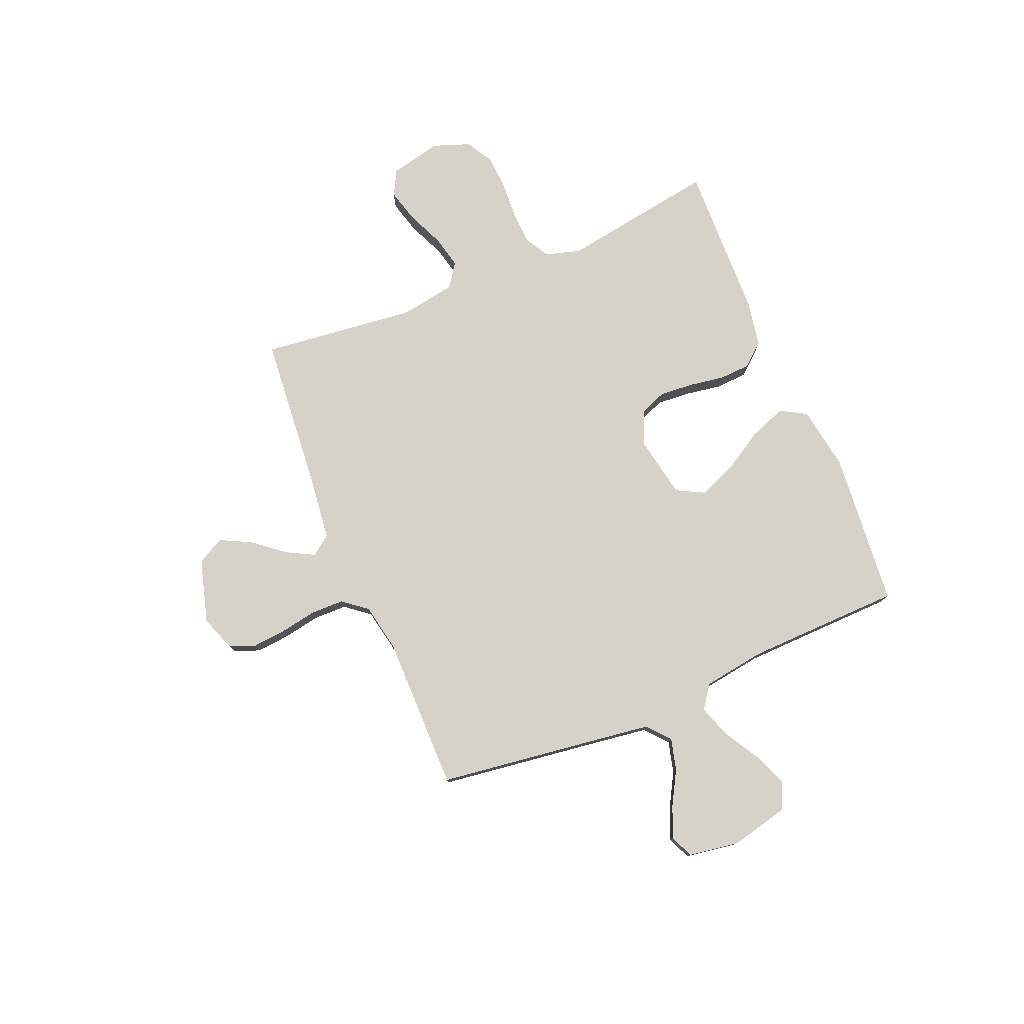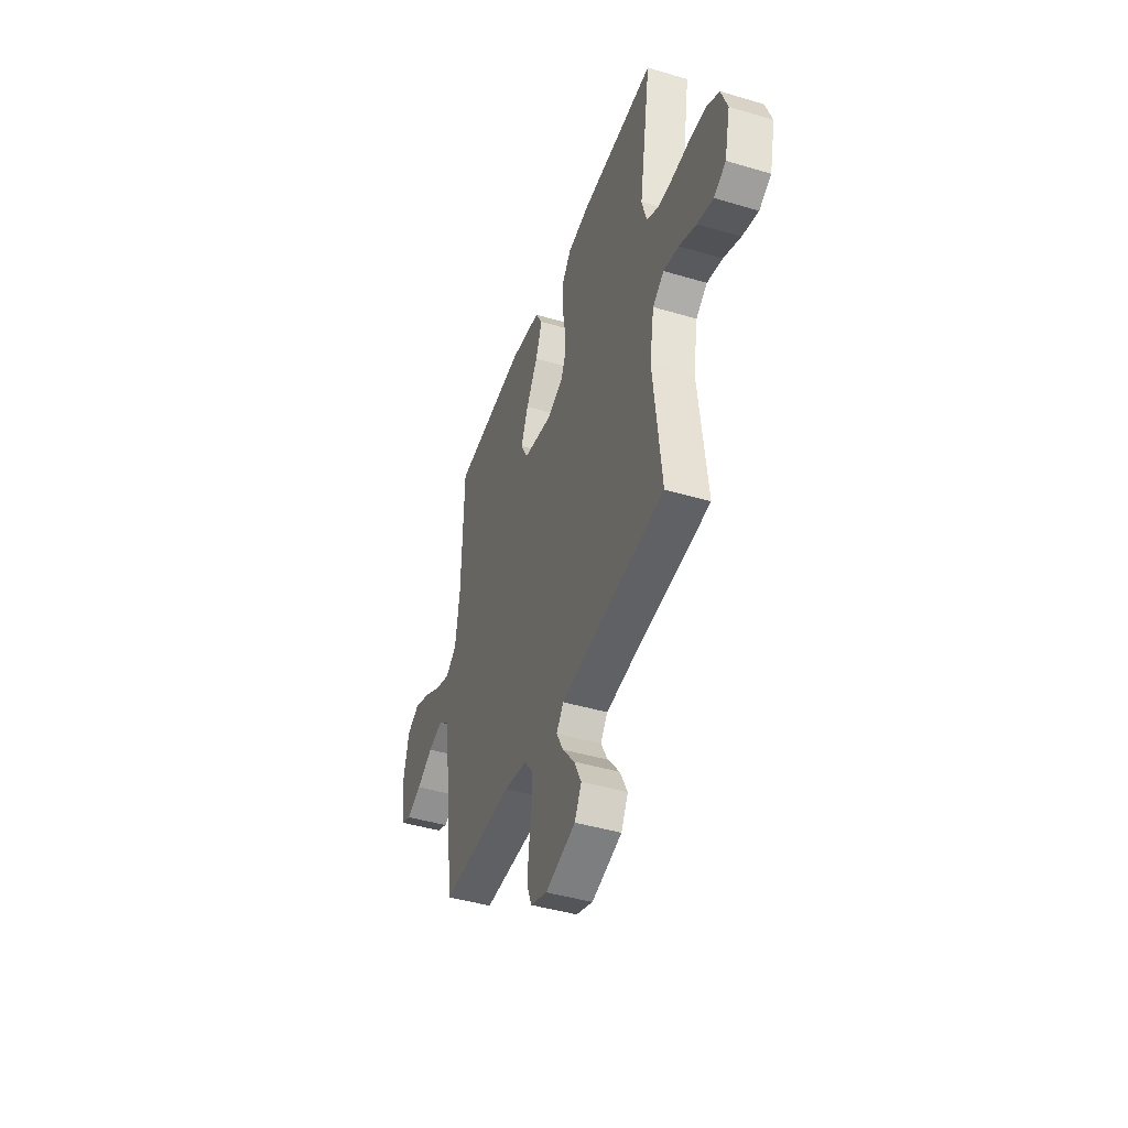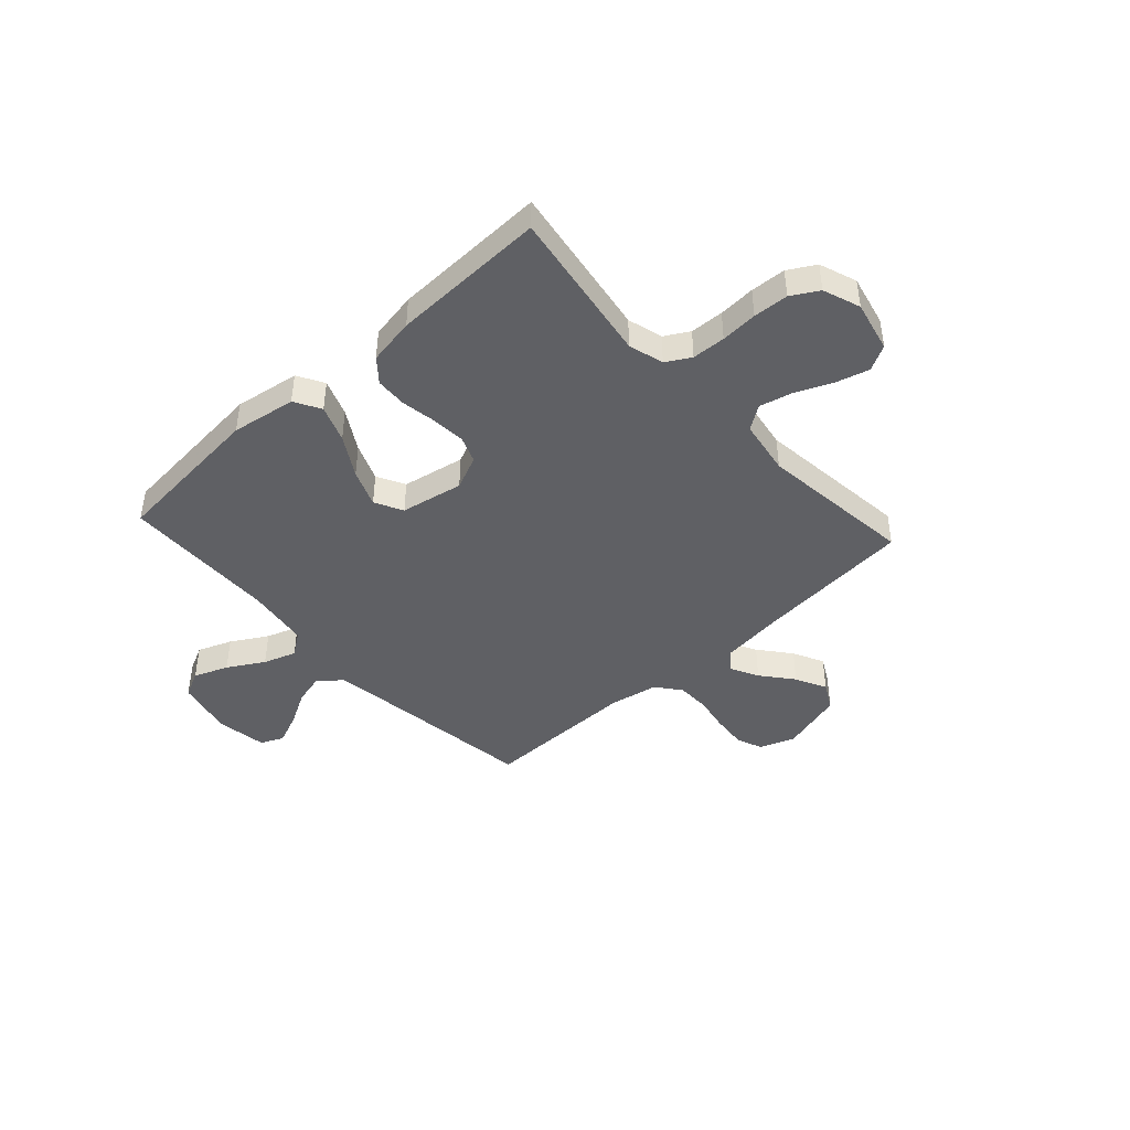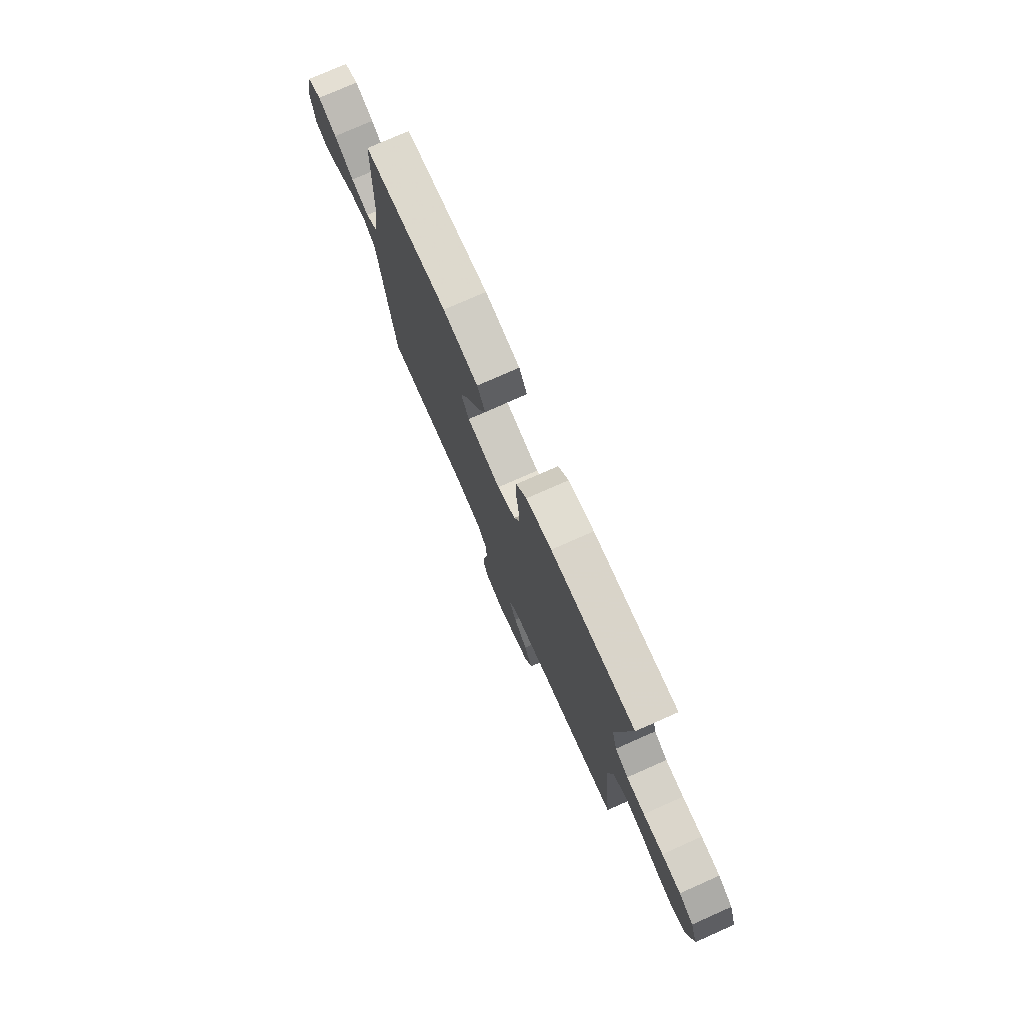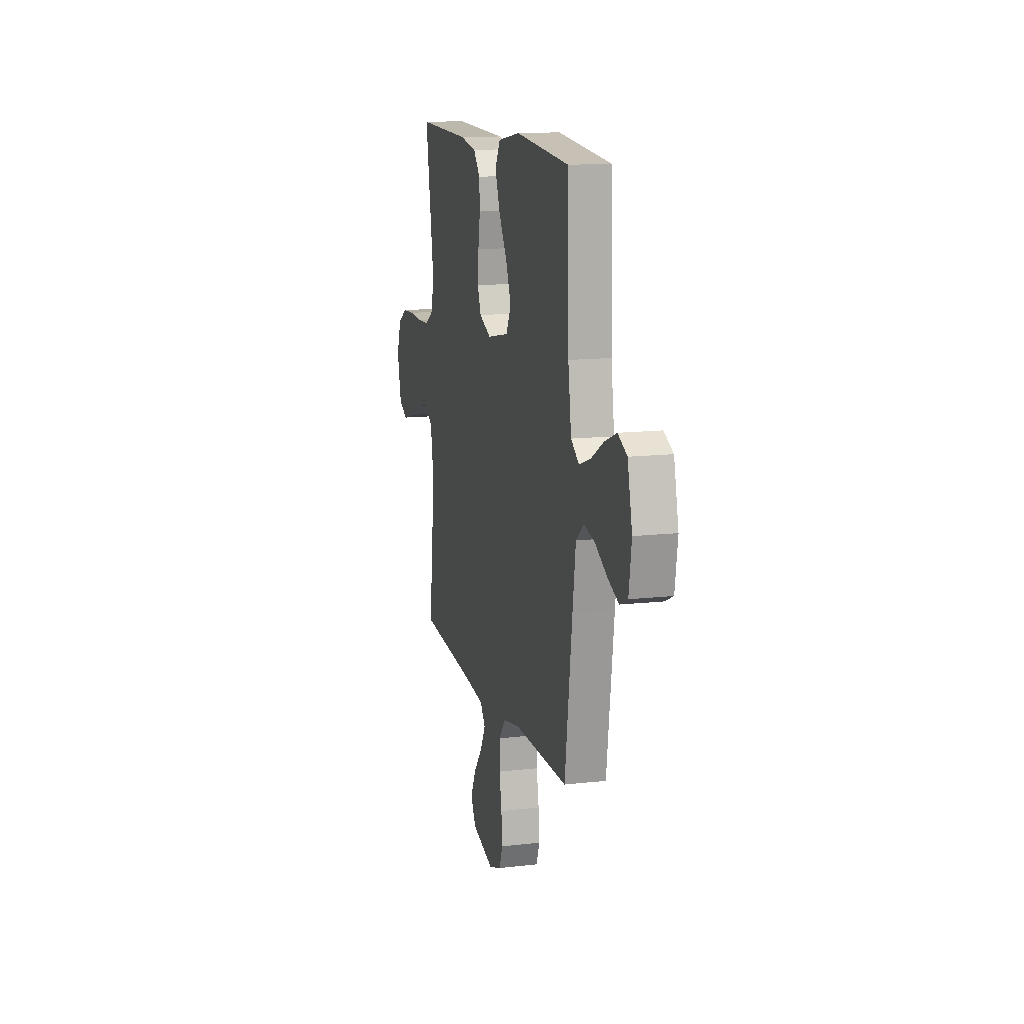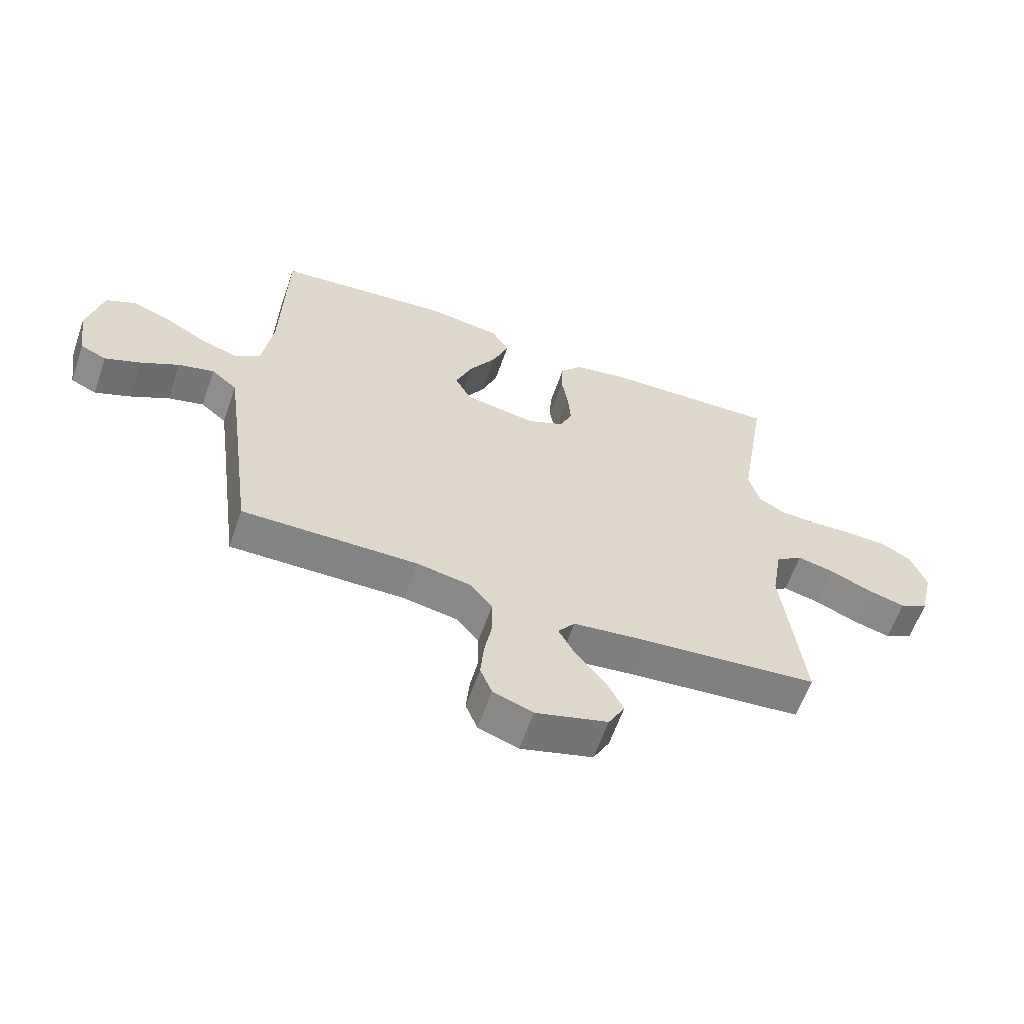
<metadata>
{"format":"obj","ext":"obj","renderer":"f3d","projection":"perspective","resolution":1024,"background":"white","views":[{"elev":77.9,"azim":-112.6,"up":"+Y"},{"elev":-43.9,"azim":70.8,"up":"+Z"},{"elev":-43.8,"azim":42.4,"up":"+Y"},{"elev":76.1,"azim":66.1,"up":"+Z"},{"elev":13.4,"azim":-104.5,"up":"+Z"},{"elev":-61.3,"azim":-19.2,"up":"+Z"}]}
</metadata>
<code>
v -0.5 0.07 -0.5
v -0.54 0.07 -0.2
v -0.557 0.07 -0.077
v -0.601 0.07 -0.04
v -0.662 0.07 -0.056
v -0.728 0.07 -0.093
v -0.788 0.07 -0.118
v -0.832 0.07 -0.098
v -0.847 0.07 0
v -0.821 0.07 0.111
v -0.77 0.07 0.136
v -0.704 0.07 0.11
v -0.634 0.07 0.069
v -0.571 0.07 0.047
v -0.526 0.07 0.079
v -0.508 0.07 0.2
v -0.5 0.07 0.5
v -0.2 0.07 0.527
v -0.075 0.07 0.507
v -0.046 0.07 0.456
v -0.073 0.07 0.385
v -0.12 0.07 0.307
v -0.149 0.07 0.235
v -0.121 0.07 0.181
v 0 0.07 0.158
v 0.065 0.07 0.187
v 0.085 0.07 0.238
v 0.08 0.07 0.303
v 0.069 0.07 0.371
v 0.072 0.07 0.432
v 0.109 0.07 0.476
v 0.2 0.07 0.492
v 0.5 0.07 0.5
v 0.452 0.07 0.2
v 0.471 0.07 0.132
v 0.518 0.07 0.105
v 0.583 0.07 0.102
v 0.654 0.07 0.106
v 0.722 0.07 0.102
v 0.774 0.07 0.072
v 0.8 0.07 0
v 0.777 0.07 -0.099
v 0.728 0.07 -0.125
v 0.663 0.07 -0.107
v 0.593 0.07 -0.076
v 0.53 0.07 -0.061
v 0.484 0.07 -0.093
v 0.466 0.07 -0.2
v 0.5 0.07 -0.5
v 0.2 0.07 -0.526
v 0.073 0.07 -0.541
v 0.044 0.07 -0.579
v 0.072 0.07 -0.632
v 0.121 0.07 -0.693
v 0.151 0.07 -0.753
v 0.123 0.07 -0.805
v 0 0.07 -0.84
v -0.068 0.07 -0.815
v -0.088 0.07 -0.765
v -0.082 0.07 -0.699
v -0.069 0.07 -0.628
v -0.07 0.07 -0.564
v -0.107 0.07 -0.517
v -0.2 0.07 -0.499
v -0.5 0 -0.5
v -0.54 0 -0.2
v -0.557 0 -0.077
v -0.601 0 -0.04
v -0.662 0 -0.056
v -0.728 0 -0.093
v -0.788 0 -0.118
v -0.832 0 -0.098
v -0.847 0 0
v -0.821 0 0.111
v -0.77 0 0.136
v -0.704 0 0.11
v -0.634 0 0.069
v -0.571 0 0.047
v -0.526 0 0.079
v -0.508 0 0.2
v -0.5 0 0.5
v -0.2 0 0.527
v -0.075 0 0.507
v -0.046 0 0.456
v -0.073 0 0.385
v -0.12 0 0.307
v -0.149 0 0.235
v -0.121 0 0.181
v 0 0 0.158
v 0.065 0 0.187
v 0.085 0 0.238
v 0.08 0 0.303
v 0.069 0 0.371
v 0.072 0 0.432
v 0.109 0 0.476
v 0.2 0 0.492
v 0.5 0 0.5
v 0.452 0 0.2
v 0.471 0 0.132
v 0.518 0 0.105
v 0.583 0 0.102
v 0.654 0 0.106
v 0.722 0 0.102
v 0.774 0 0.072
v 0.8 0 0
v 0.777 0 -0.099
v 0.728 0 -0.125
v 0.663 0 -0.107
v 0.593 0 -0.076
v 0.53 0 -0.061
v 0.484 0 -0.093
v 0.466 0 -0.2
v 0.5 0 -0.5
v 0.2 0 -0.526
v 0.073 0 -0.541
v 0.044 0 -0.579
v 0.072 0 -0.632
v 0.121 0 -0.693
v 0.151 0 -0.753
v 0.123 0 -0.805
v 0 0 -0.84
v -0.068 0 -0.815
v -0.088 0 -0.765
v -0.082 0 -0.699
v -0.069 0 -0.628
v -0.07 0 -0.564
v -0.107 0 -0.517
v -0.2 0 -0.499
f 58 59 60 61
f 56 57 58 61
f 56 61 62
f 53 54 55 56
f 52 53 56 62
f 51 52 62 63
f 48 49 50
f 47 48 50 51
f 42 43 44 45
f 42 45 46
f 41 42 46
f 40 41 46
f 37 38 39 40
f 36 37 40 46
f 35 36 46 47
f 31 32 33 34
f 28 29 30 31
f 27 28 31 34
f 26 27 34 35
f 19 20 21 22
f 19 22 23
f 16 17 18 19
f 15 16 19 23
f 14 15 23 24
f 10 11 12 13
f 10 13 14
f 9 10 14
f 8 9 14
f 5 6 7 8
f 4 5 8 14
f 3 4 14 24
f 64 1 2
f 25 26 35 47
f 47 51 63 64
f 24 25 47 64
f 2 3 24 64
f 125 124 123 122
f 125 122 121 120
f 126 125 120
f 120 119 118 117
f 126 120 117 116
f 127 126 116 115
f 114 113 112
f 115 114 112 111
f 109 108 107 106
f 110 109 106
f 110 106 105
f 110 105 104
f 104 103 102 101
f 110 104 101 100
f 111 110 100 99
f 98 97 96 95
f 95 94 93 92
f 98 95 92 91
f 99 98 91 90
f 86 85 84 83
f 87 86 83
f 83 82 81 80
f 87 83 80 79
f 88 87 79 78
f 77 76 75 74
f 78 77 74
f 78 74 73
f 78 73 72
f 72 71 70 69
f 78 72 69 68
f 88 78 68 67
f 66 65 128
f 111 99 90 89
f 128 127 115 111
f 128 111 89 88
f 128 88 67 66
f 1 65 66 2
f 2 66 67 3
f 3 67 68 4
f 4 68 69 5
f 5 69 70 6
f 6 70 71 7
f 7 71 72 8
f 8 72 73 9
f 9 73 74 10
f 10 74 75 11
f 11 75 76 12
f 12 76 77 13
f 13 77 78 14
f 14 78 79 15
f 15 79 80 16
f 16 80 81 17
f 17 81 82 18
f 18 82 83 19
f 19 83 84 20
f 20 84 85 21
f 21 85 86 22
f 22 86 87 23
f 23 87 88 24
f 24 88 89 25
f 25 89 90 26
f 26 90 91 27
f 27 91 92 28
f 28 92 93 29
f 29 93 94 30
f 30 94 95 31
f 31 95 96 32
f 32 96 97 33
f 33 97 98 34
f 34 98 99 35
f 35 99 100 36
f 36 100 101 37
f 37 101 102 38
f 38 102 103 39
f 39 103 104 40
f 40 104 105 41
f 41 105 106 42
f 42 106 107 43
f 43 107 108 44
f 44 108 109 45
f 45 109 110 46
f 46 110 111 47
f 47 111 112 48
f 48 112 113 49
f 49 113 114 50
f 50 114 115 51
f 51 115 116 52
f 52 116 117 53
f 53 117 118 54
f 54 118 119 55
f 55 119 120 56
f 56 120 121 57
f 57 121 122 58
f 58 122 123 59
f 59 123 124 60
f 60 124 125 61
f 61 125 126 62
f 62 126 127 63
f 63 127 128 64
f 64 128 65 1

</code>
